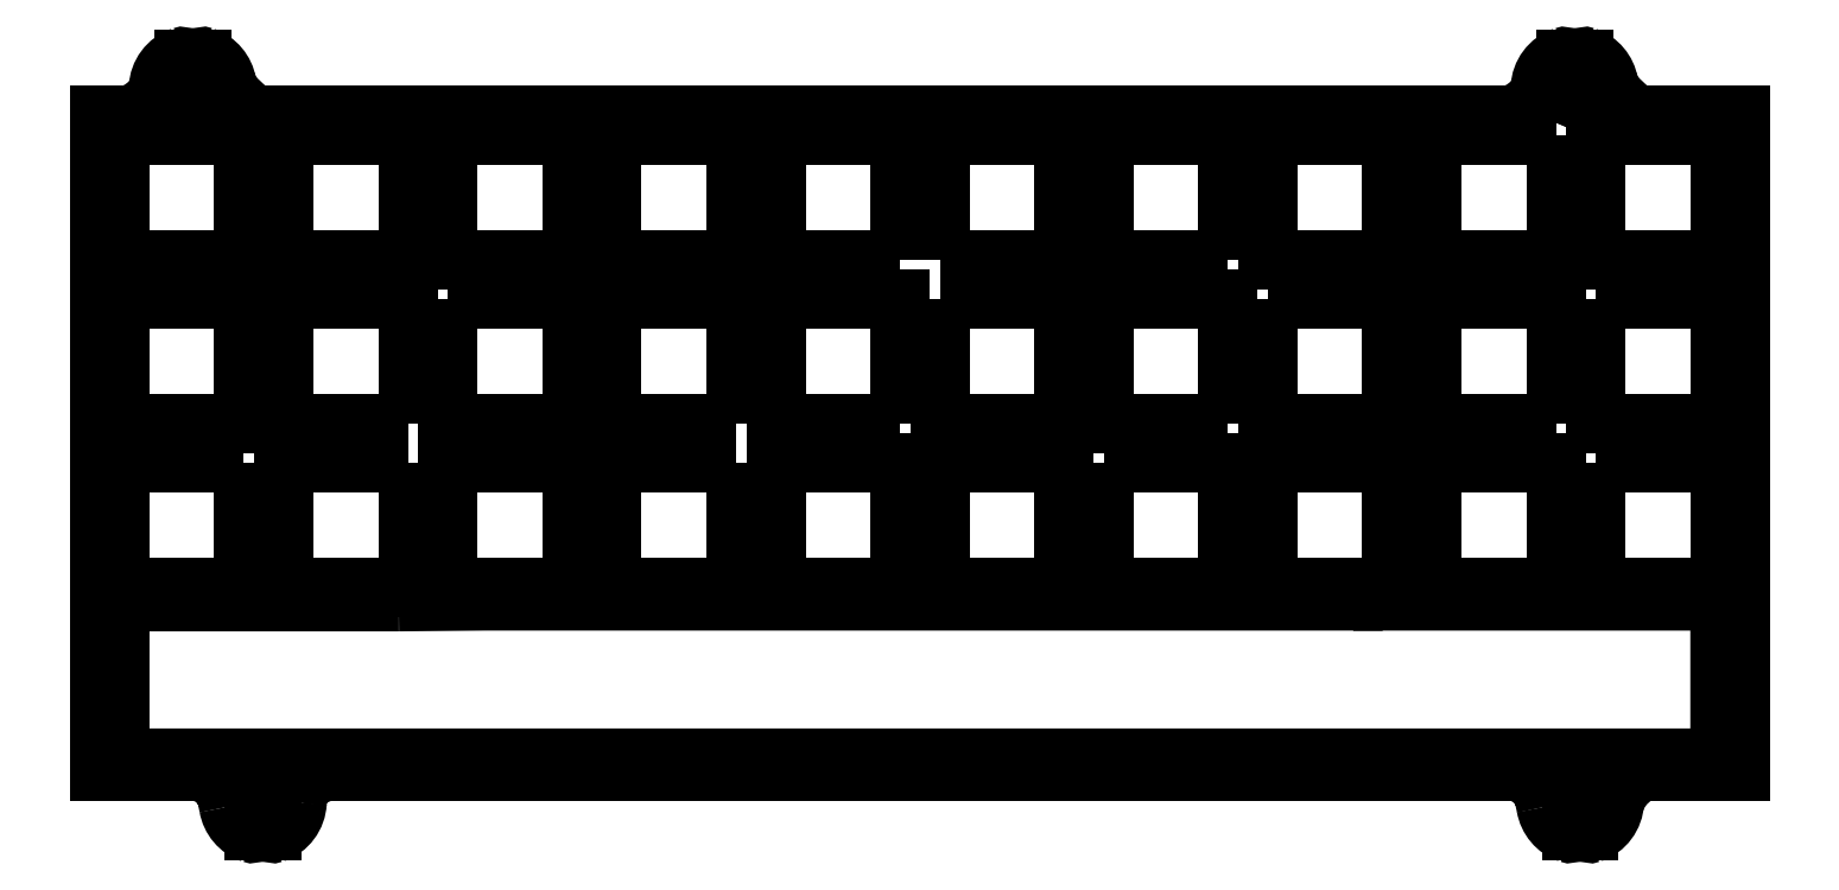
<metadata>
{"format":"dxf","ext":"dxf","renderer":"ezdxf+matplotlib","layout":"modelspace","background":"white","min_lineweight":24,"dpi":150}
</metadata>
<code>
0
SECTION
2
ENTITIES
0
ARC
8
0
10
30.99
20
129.4
30
0
40
0.25
210
0
220
-0
230
1
50
70.53
51
180
0
ARC
8
0
10
29.74
20
125.8
30
0
40
4
210
0
220
-0
230
1
50
9.693
51
70.53
0
ARC
8
0
10
189
20
129.4
30
0
40
0.25
210
0
220
0
230
1
50
0
51
109.5
0
LINE
8
0
10
191.2
20
125.8
30
0
11
191.2
21
129.4
31
0
0
LINE
8
0
10
209.4
20
46.58
30
0
11
198.1
21
46.58
31
0
0
LINE
8
0
10
30.74
20
125.8
30
0
11
30.74
21
129.4
31
0
0
ARC
8
0
10
29.74
20
125.8
30
0
40
1
210
0
220
0
230
1
50
180
51
360
0
LWPOLYLINE
8
0
90
5
43
0
10
194.9
20
42.96
10
195.3
20
44.06
10
196
20
45.03
10
196.9
20
45.87
10
198.1
20
46.58
0
ARC
8
0
10
36.61
20
39.62
30
0
40
0.25
210
0
220
0
230
1
50
-109.5
51
0
0
ARC
8
0
10
192.1
20
39.62
30
0
40
0.25
210
0
220
0
230
1
50
180
51
289.5
0
LINE
8
0
10
36.86
20
43.15
30
0
11
36.86
21
39.62
31
0
0
ARC
8
0
10
189.6
20
39.62
30
0
40
0.25
210
0
220
0
230
1
50
-109.5
51
0
0
ARC
8
0
10
190.9
20
43.15
30
0
40
1
210
0
220
-0
230
1
50
0.005892
51
180
0
LWPOLYLINE
8
0
90
5
43
0
10
33.91
20
42.48
10
33.63
20
43.88
10
32.99
20
45.04
10
31.97
20
45.93
10
30.61
20
46.58
0
LINE
8
0
10
191.9
20
43.15
30
0
11
191.9
21
39.62
31
0
0
LWPOLYLINE
8
0
90
5
43
0
10
41.85
20
42.96
10
42
20
44.13
10
42.58
20
45.13
10
43.62
20
45.94
10
45.05
20
46.58
0
ARC
8
0
10
37.86
20
43.15
30
0
40
1
210
0
220
-0
230
1
50
0.00101
51
180
0
ARC
8
0
10
37.86
20
43.15
30
0
40
1
210
0
220
0
230
1
50
0
51
180
0
ARC
8
0
10
37.86
20
43.15
30
0
40
4
210
0
220
0
230
1
50
289.5
51
357.3
0
ARC
8
0
10
190.9
20
43.15
30
0
40
4
210
0
220
0
230
1
50
289.5
51
357.3
0
ARC
8
0
10
39.11
20
39.62
30
0
40
0.25
210
0
220
0
230
1
50
180
51
289.5
0
LINE
8
0
10
18.94
20
46.58
30
0
11
18.94
21
122.8
31
0
0
LWPOLYLINE
8
0
90
5
43
0
10
186.9
20
42.48
10
186.6
20
43.87
10
186
20
45.03
10
185
20
45.92
10
183.6
20
46.58
0
LINE
8
0
10
30.61
20
46.58
30
0
11
18.94
21
46.58
31
0
0
ARC
8
0
10
37.86
20
43.15
30
0
40
4
210
0
220
0
230
1
50
189.7
51
250.5
0
LINE
8
0
10
38.86
20
43.15
30
0
11
38.86
21
39.62
31
0
0
ARC
8
0
10
190.2
20
125.8
30
0
40
4
210
0
220
-0
230
1
50
9.693
51
70.53
0
LWPOLYLINE
8
0
90
5
43
0
10
186.2
20
126
10
186
20
125.2
10
185.3
20
124.3
10
184.3
20
123.6
10
183
20
122.8
0
ARC
8
0
10
29.74
20
125.8
30
0
40
4
210
0
220
0
230
1
50
109.5
51
177.3
0
LINE
8
0
10
209.4
20
122.8
30
0
11
209.4
21
46.58
31
0
0
LINE
8
0
10
197.5
20
122.8
30
0
11
209.4
21
122.8
31
0
0
LINE
8
0
10
18.94
20
122.8
30
0
11
22.51
21
122.8
31
0
0
ARC
8
0
10
190.9
20
43.15
30
0
40
1
210
0
220
0
230
1
50
0
51
180
0
ARC
8
0
10
190.9
20
43.15
30
0
40
4
210
0
220
0
230
1
50
189.7
51
250.5
0
LINE
8
0
10
189.9
20
43.15
30
0
11
189.9
21
39.62
31
0
0
LWPOLYLINE
8
0
90
5
43
0
10
25.74
20
126
10
25.48
20
125.2
10
24.85
20
124.3
10
23.84
20
123.6
10
22.51
20
122.8
0
LWPOLYLINE
8
0
90
5
43
0
10
194.2
20
126.5
10
194.5
20
125.7
10
195.2
20
124.8
10
196.2
20
123.8
10
197.5
20
122.8
0
LINE
8
0
10
189.2
20
125.8
30
0
11
189.2
21
129.4
31
0
0
LINE
8
0
10
37.01
20
122.8
30
0
11
183
21
122.8
31
0
0
LINE
8
0
10
183.6
20
46.58
30
0
11
45.05
21
46.58
31
0
0
LINE
8
0
10
28.74
20
125.8
30
0
11
28.74
21
129.4
31
0
0
ARC
8
0
10
28.49
20
129.4
30
0
40
0.25
210
0
220
-0
230
1
50
0
51
109.5
0
ARC
8
0
10
190.2
20
125.8
30
0
40
4
210
0
220
0
230
1
50
109.5
51
177.3
0
ARC
8
0
10
190.2
20
125.8
30
0
40
1
210
0
220
0
230
1
50
-180
51
0
0
ARC
8
0
10
29.74
20
125.8
30
0
40
1
210
0
220
0
230
1
50
180
51
360
0
LWPOLYLINE
8
0
90
5
43
0
10
33.68
20
126.5
10
34.02
20
125.7
10
34.68
20
124.8
10
35.7
20
123.8
10
37.01
20
122.8
0
ARC
8
0
10
191.5
20
129.4
30
0
40
0.25
210
0
220
-0
230
1
50
70.53
51
180
0
ARC
8
0
10
190.2
20
125.8
30
0
40
1
210
0
220
0
230
1
50
-180
51
0
0
LWPOLYLINE
8
0
90
4
70
1
43
0
10
135.6
20
82.36
10
150
20
82.36
10
150
20
67.96
10
135.6
20
67.96
0
LWPOLYLINE
8
0
90
4
70
1
43
0
10
192.7
20
82.36
10
207.1
20
82.36
10
207.1
20
67.96
10
192.7
20
67.96
0
LWPOLYLINE
8
0
90
4
70
1
43
0
10
188.1
20
120.5
10
188.1
20
106.1
10
173.7
20
106.1
10
173.7
20
120.5
0
LWPOLYLINE
8
0
90
4
70
1
43
0
10
59.36
20
101.4
10
73.76
20
101.4
10
73.76
20
87.01
10
59.36
20
87.01
0
LWPOLYLINE
8
0
90
4
70
1
43
0
10
116.5
20
106.1
10
116.5
20
120.5
10
130.9
20
120.5
10
130.9
20
106.1
0
LWPOLYLINE
8
0
90
4
70
1
43
0
10
150
20
87.01
10
135.6
20
87.01
10
135.6
20
101.4
10
150
20
101.4
0
LWPOLYLINE
8
0
90
4
70
1
43
0
10
169
20
67.96
10
154.6
20
67.96
10
154.6
20
82.36
10
169
20
82.36
0
LWPOLYLINE
8
0
90
12
70
1
43
0
10
53.66
20
66.28
10
63.79
20
66.38
10
168
20
66.38
10
168
20
66.37
10
174.7
20
66.37
10
207.1
20
66.37
10
207.1
20
48.11
10
174.7
20
48.11
10
60.41
20
48.11
10
53.66
20
48.11
10
21.26
20
48.11
10
21.26
20
66.28
0
LWPOLYLINE
8
0
90
4
70
1
43
0
10
154.6
20
120.5
10
169
20
120.5
10
169
20
106.1
10
154.6
20
106.1
0
LWPOLYLINE
8
0
90
4
70
1
43
0
10
116.5
20
101.4
10
130.9
20
101.4
10
130.9
20
87.01
10
116.5
20
87.01
0
LWPOLYLINE
8
0
90
4
70
1
43
0
10
111.9
20
106.1
10
97.46
20
106.1
10
97.46
20
120.5
10
111.9
20
120.5
0
LWPOLYLINE
8
0
90
4
70
1
43
0
10
154.6
20
101.4
10
169
20
101.4
10
169
20
87.01
10
154.6
20
87.01
0
LWPOLYLINE
8
0
90
4
70
1
43
0
10
188.1
20
87.01
10
173.7
20
87.01
10
173.7
20
101.4
10
188.1
20
101.4
0
LWPOLYLINE
8
0
90
4
70
1
43
0
10
150
20
106.1
10
135.6
20
106.1
10
135.6
20
120.5
10
150
20
120.5
0
LWPOLYLINE
8
0
90
4
70
1
43
0
10
207.1
20
120.5
10
207.1
20
106.1
10
192.7
20
106.1
10
192.7
20
120.5
0
LWPOLYLINE
8
0
90
4
70
1
43
0
10
188.1
20
67.96
10
173.7
20
67.96
10
173.7
20
82.36
10
188.1
20
82.36
0
LWPOLYLINE
8
0
90
4
70
1
43
0
10
116.5
20
67.96
10
116.5
20
82.36
10
130.9
20
82.36
10
130.9
20
67.96
0
LWPOLYLINE
8
0
90
4
70
1
43
0
10
73.76
20
67.96
10
59.36
20
67.96
10
59.36
20
82.36
10
73.76
20
82.36
0
LWPOLYLINE
8
0
90
4
70
1
43
0
10
111.9
20
87.01
10
97.46
20
87.01
10
97.46
20
101.4
10
111.9
20
101.4
0
LWPOLYLINE
8
0
90
4
70
1
43
0
10
192.7
20
101.4
10
207.1
20
101.4
10
207.1
20
87.01
10
192.7
20
87.01
0
LWPOLYLINE
8
0
90
4
70
1
43
0
10
92.81
20
87.01
10
78.41
20
87.01
10
78.41
20
101.4
10
92.81
20
101.4
0
LWPOLYLINE
8
0
90
4
70
1
43
0
10
97.46
20
67.96
10
97.46
20
82.36
10
111.9
20
82.36
10
111.9
20
67.96
0
LWPOLYLINE
8
0
90
4
70
1
43
0
10
59.36
20
120.5
10
73.76
20
120.5
10
73.76
20
106.1
10
59.36
20
106.1
0
LWPOLYLINE
8
0
90
4
70
1
43
0
10
54.71
20
87.01
10
40.31
20
87.01
10
40.31
20
101.4
10
54.71
20
101.4
0
LWPOLYLINE
8
0
90
4
70
1
43
0
10
78.41
20
120.5
10
92.81
20
120.5
10
92.81
20
106.1
10
78.41
20
106.1
0
LWPOLYLINE
8
0
90
4
70
1
43
0
10
92.81
20
82.36
10
92.81
20
67.96
10
78.41
20
67.96
10
78.41
20
82.36
0
LWPOLYLINE
8
0
90
4
70
1
43
0
10
35.66
20
82.36
10
35.66
20
67.96
10
21.26
20
67.96
10
21.26
20
82.36
0
LWPOLYLINE
8
0
90
4
70
1
43
0
10
21.26
20
106.1
10
21.26
20
120.5
10
35.66
20
120.5
10
35.66
20
106.1
0
LWPOLYLINE
8
0
90
4
70
1
43
0
10
40.31
20
120.5
10
54.71
20
120.5
10
54.71
20
106.1
10
40.31
20
106.1
0
LWPOLYLINE
8
0
90
4
70
1
43
0
10
21.26
20
101.4
10
35.66
20
101.4
10
35.66
20
87.01
10
21.26
20
87.01
0
LWPOLYLINE
8
0
90
4
70
1
43
0
10
54.71
20
82.36
10
54.71
20
67.96
10
40.31
20
67.96
10
40.31
20
82.36
0
ENDSEC
0
EOF

</code>
